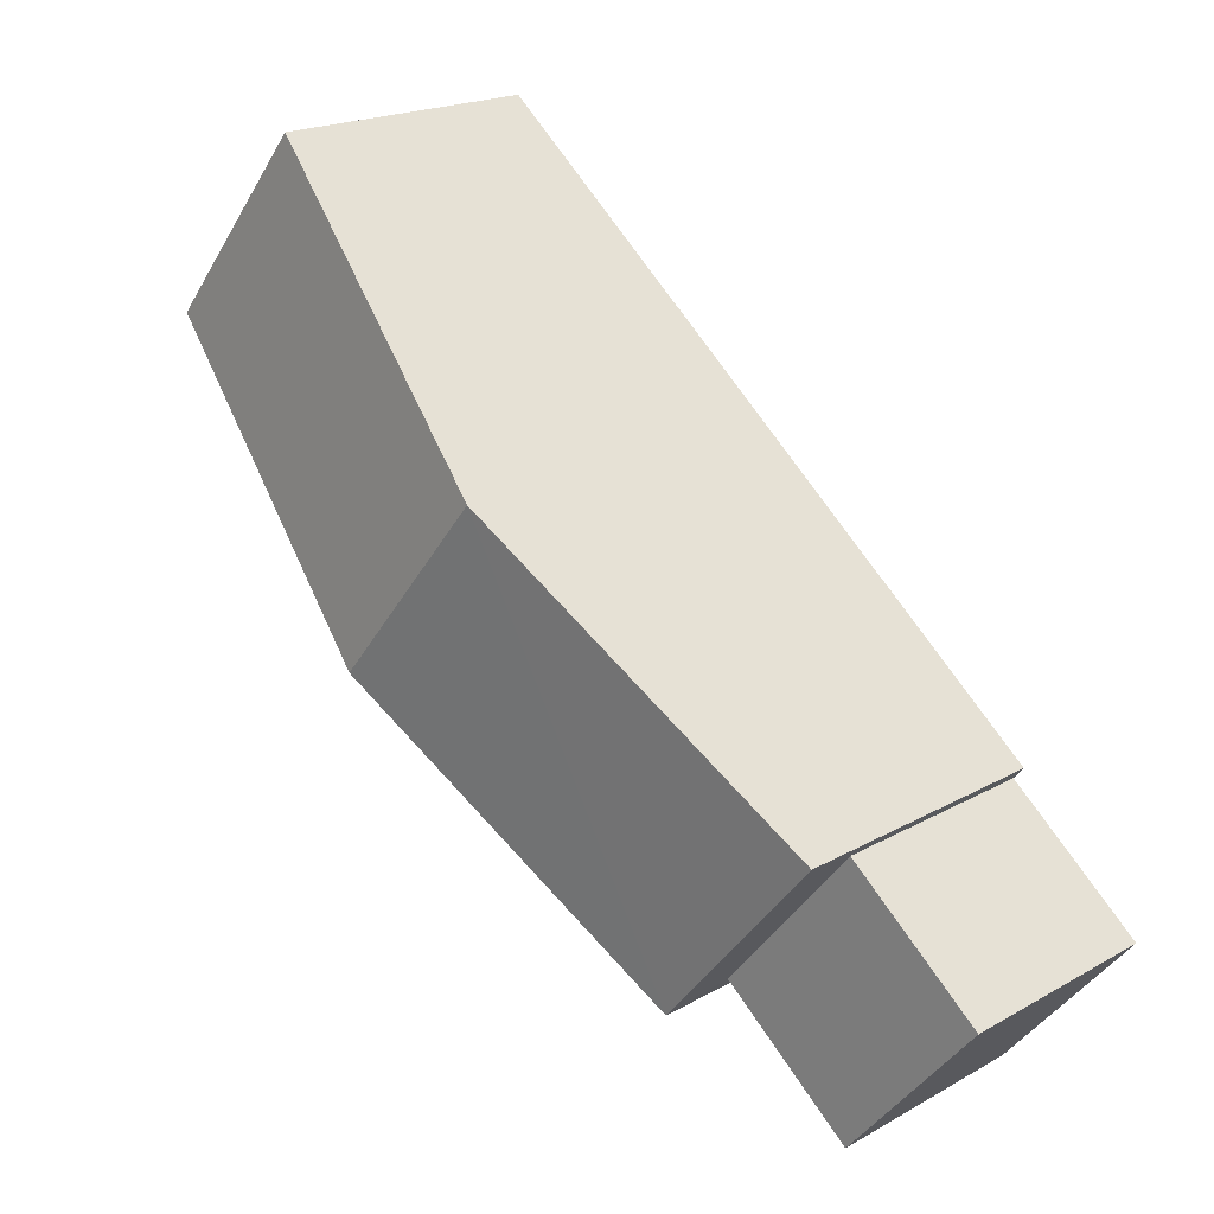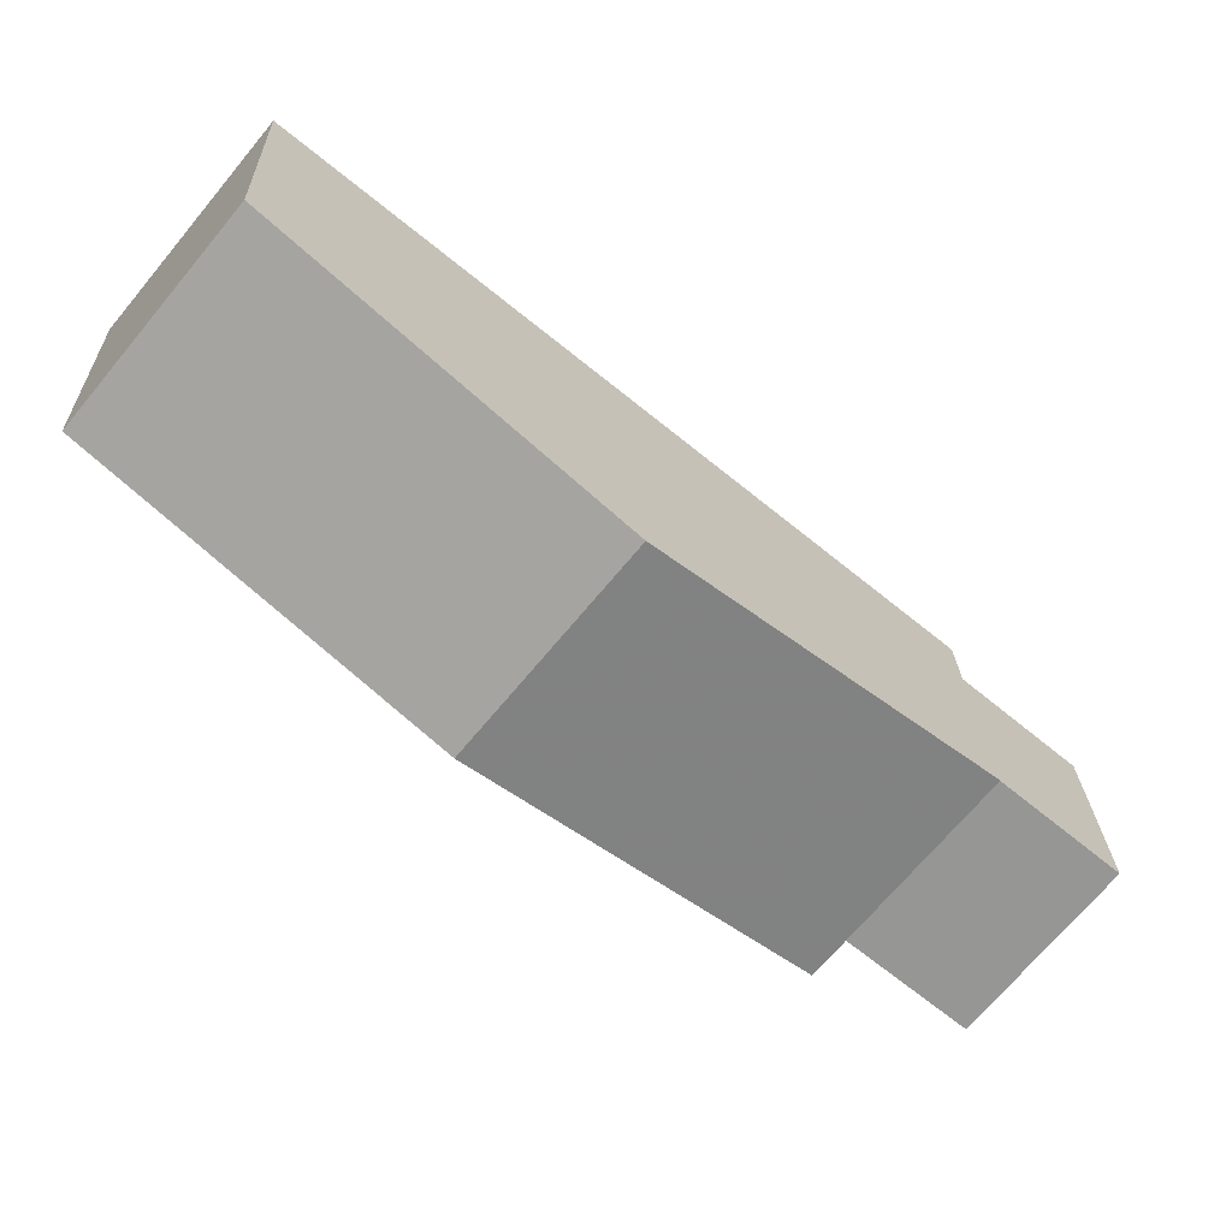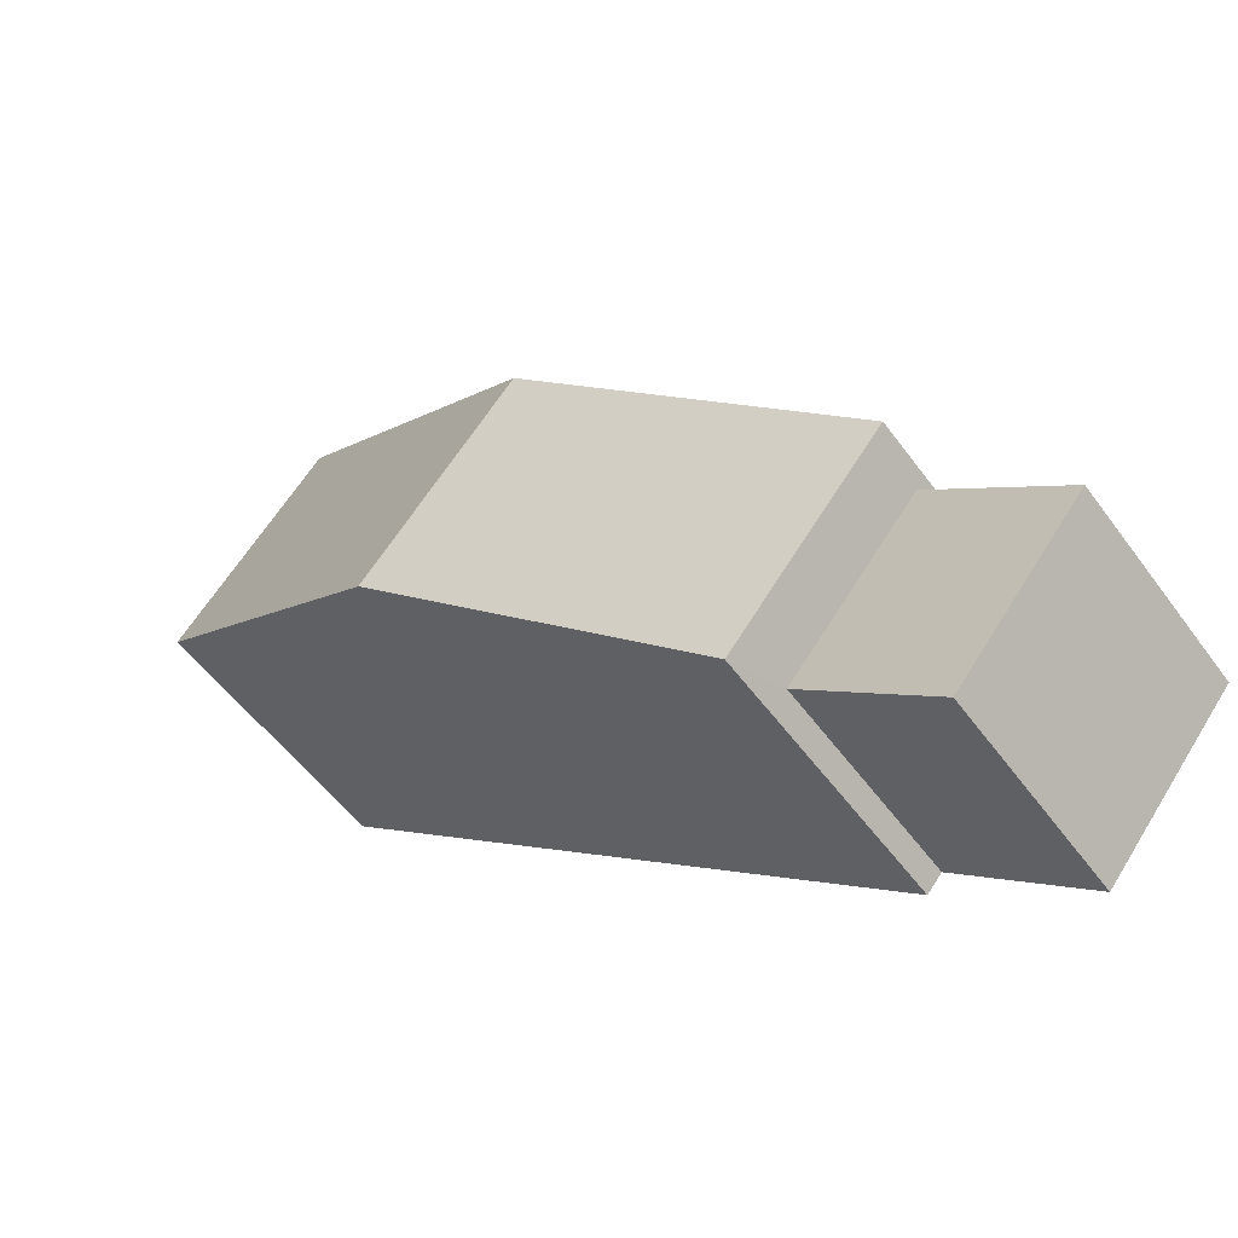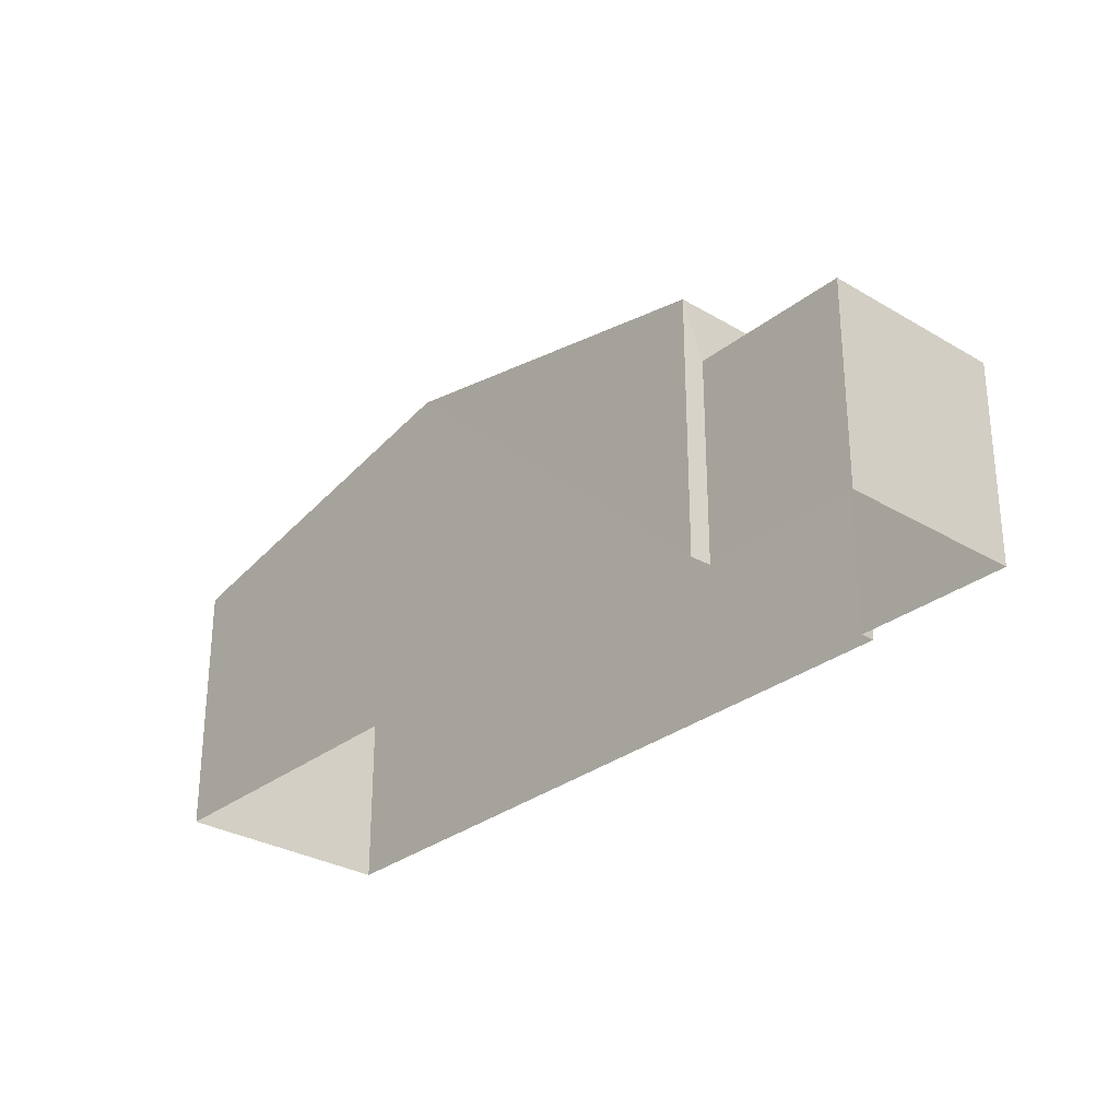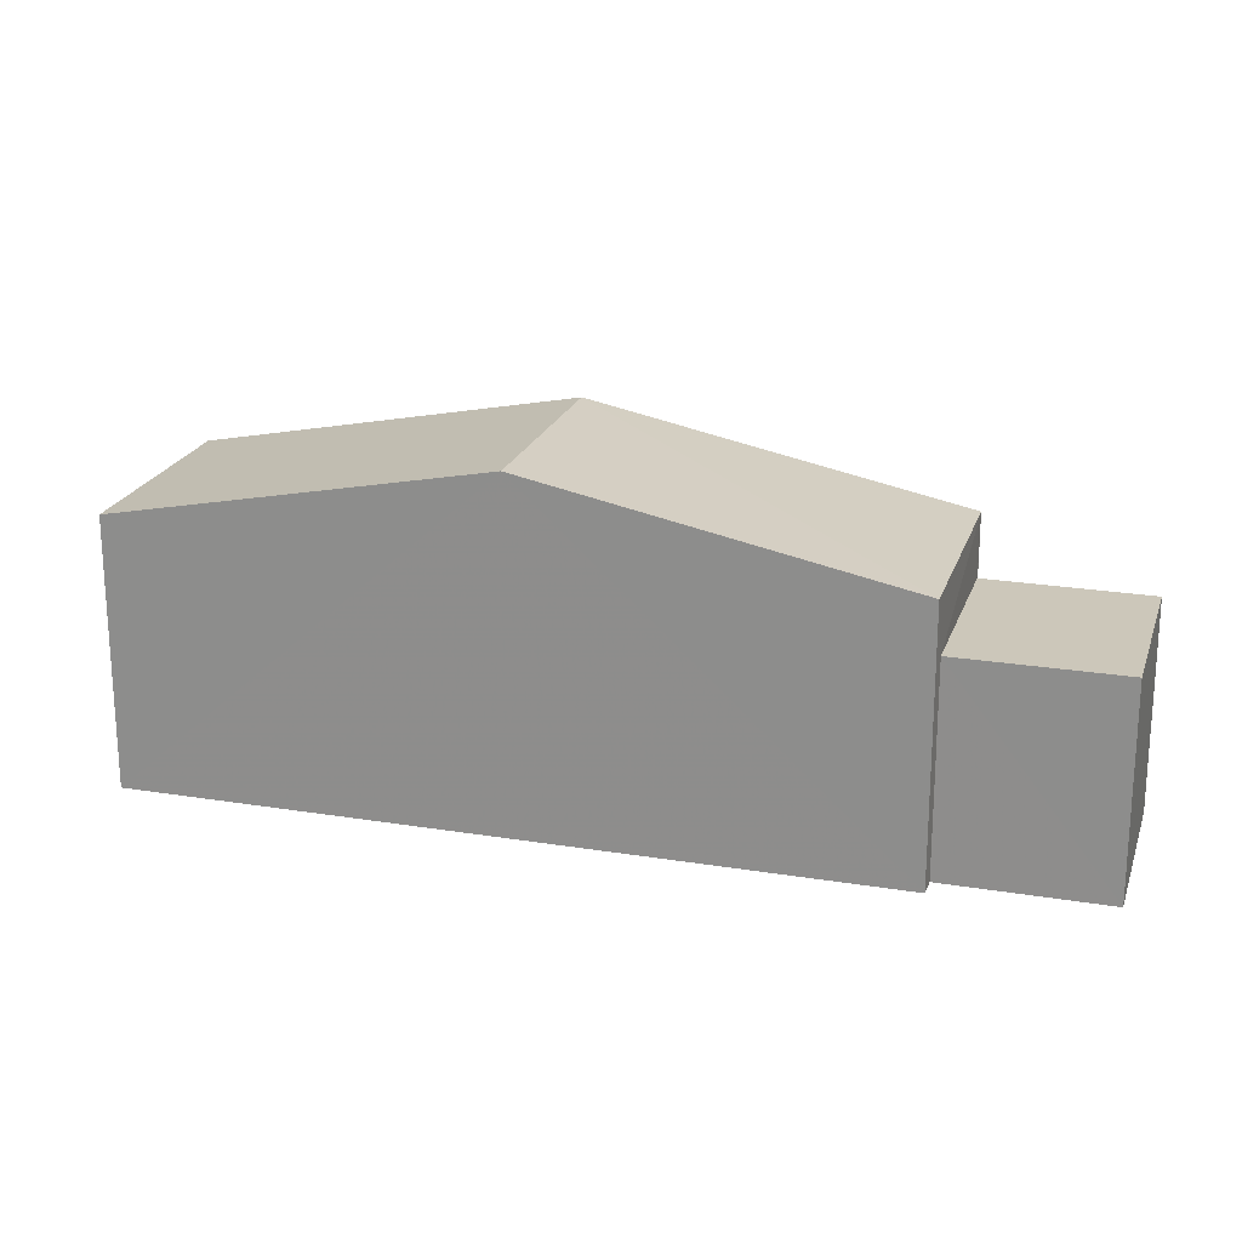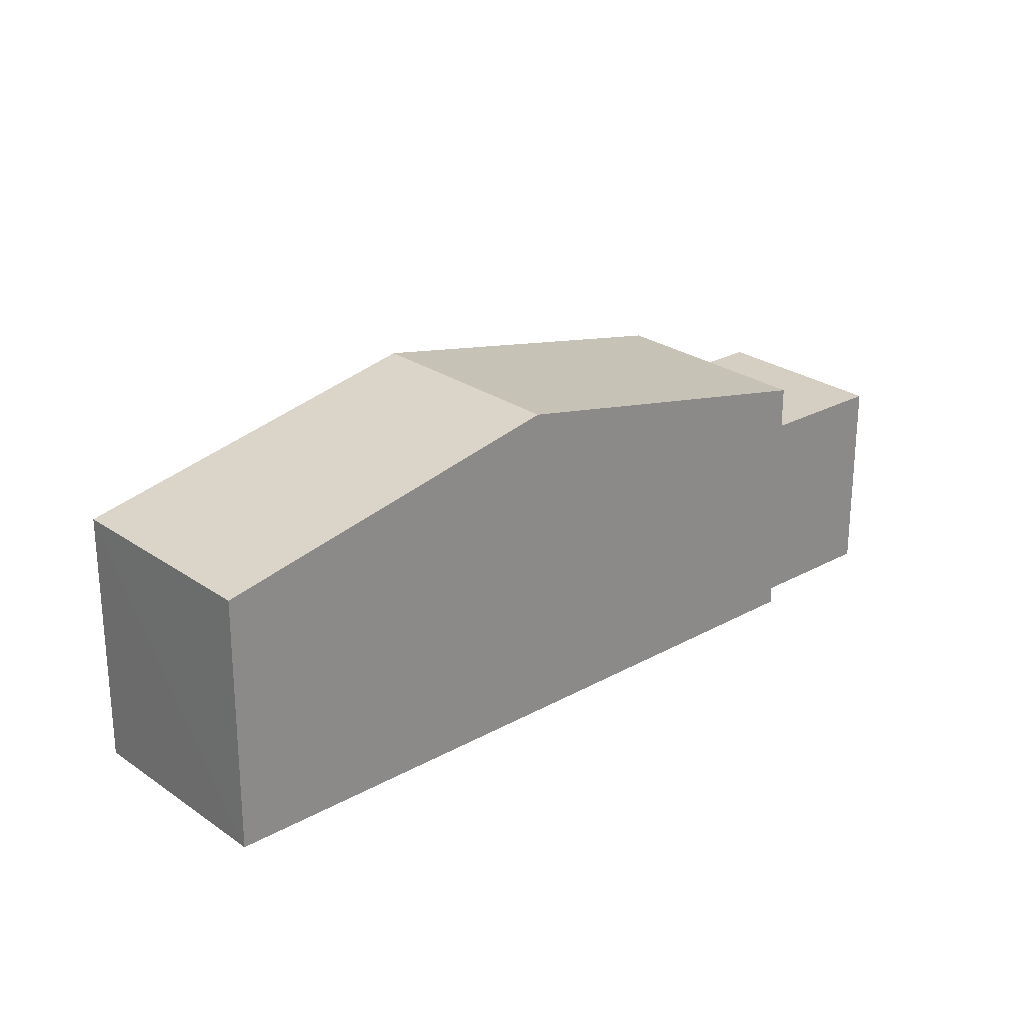
<metadata>
{"format":"obj","ext":"obj","renderer":"f3d","projection":"perspective","resolution":1024,"background":"white","views":[{"elev":19.7,"azim":44.0,"up":"+Y"},{"elev":22.4,"azim":-1.9,"up":"+Y"},{"elev":-54.2,"azim":35.6,"up":"+Y"},{"elev":-29.7,"azim":9.2,"up":"+Z"},{"elev":21.4,"azim":-23.4,"up":"+Z"},{"elev":25.6,"azim":-81.5,"up":"+Z"}]}
</metadata>
<code>
v -3.154e+05 4.042e+04 5.214
v -3.154e+05 4.042e+04 5.214
v -3.154e+05 4.043e+04 5.223
v -3.154e+05 4.043e+04 5.222
v -3.154e+05 4.042e+04 5.214
v -3.154e+05 4.042e+04 5.214
v -3.154e+05 4.042e+04 5.212
v -3.154e+05 4.041e+04 5.212
v -3.154e+05 4.042e+04 10.19
v -3.154e+05 4.041e+04 10.19
v -3.154e+05 4.042e+04 10.19
v -3.154e+05 4.042e+04 10.19
v -3.154e+05 4.043e+04 11.58
v -3.154e+05 4.043e+04 11.58
v -3.154e+05 4.042e+04 13.36
v -3.154e+05 4.043e+04 13.36
v -3.154e+05 4.042e+04 11.58
v -3.154e+05 4.042e+04 11.58
f 1 2 3
f 4 3 5
f 4 5 6
f 2 7 8
f 5 2 8
f 3 2 5
f 9 10 11
f 9 12 10
f 13 14 15
f 16 13 15
f 17 18 16
f 15 17 16
f 14 4 15
f 4 6 15
f 6 17 15
f 11 8 7
f 11 10 8
f 2 1 9
f 1 18 9
f 5 12 6
f 12 18 17
f 9 18 12
f 6 12 17
f 18 1 16
f 1 3 16
f 3 13 16
f 9 11 7
f 2 9 7
f 12 8 10
f 12 5 8
f 13 3 4
f 14 13 4

</code>
